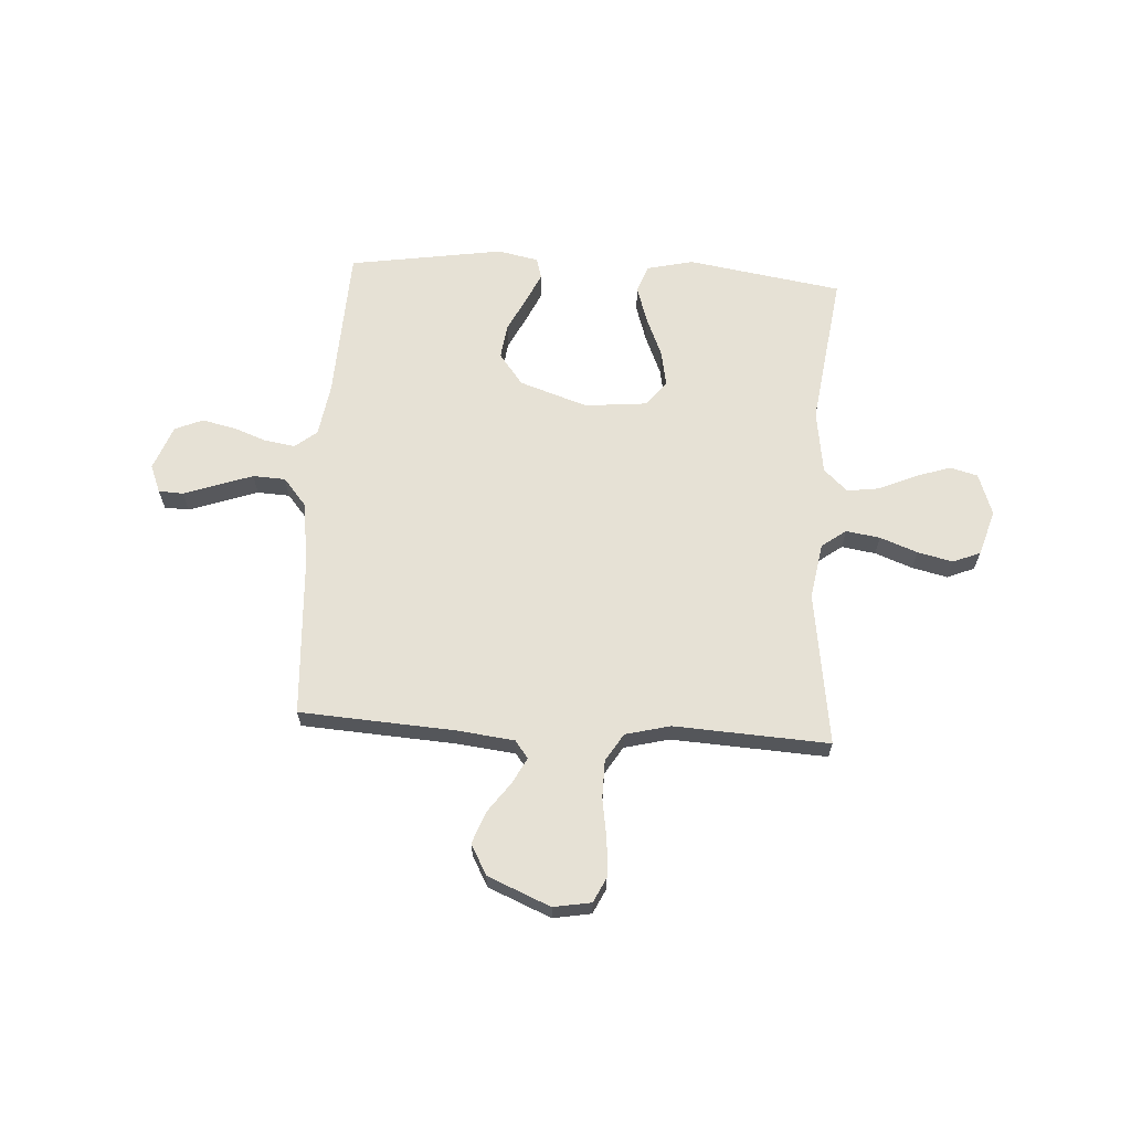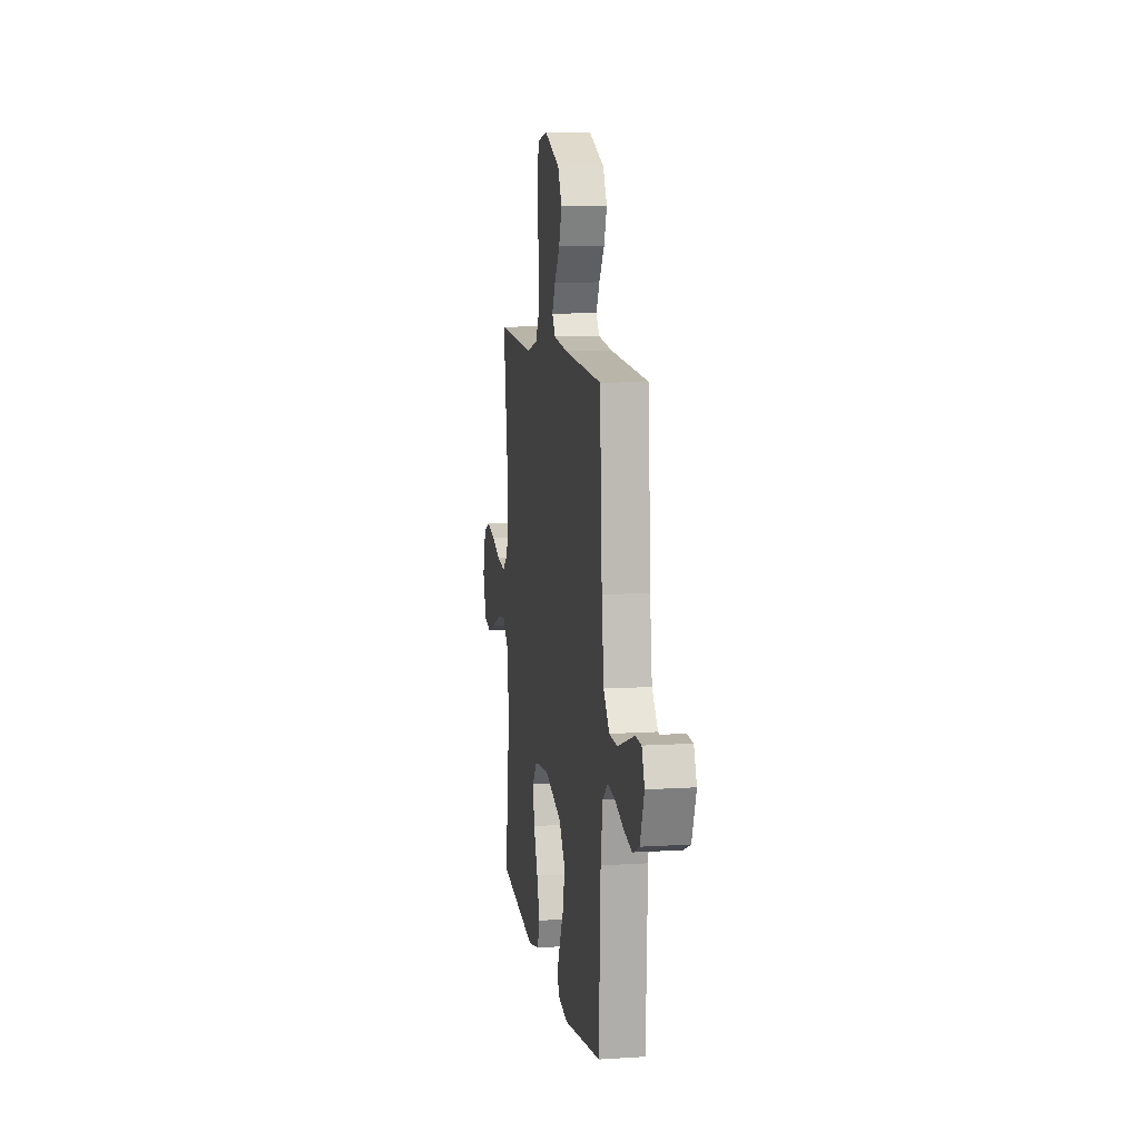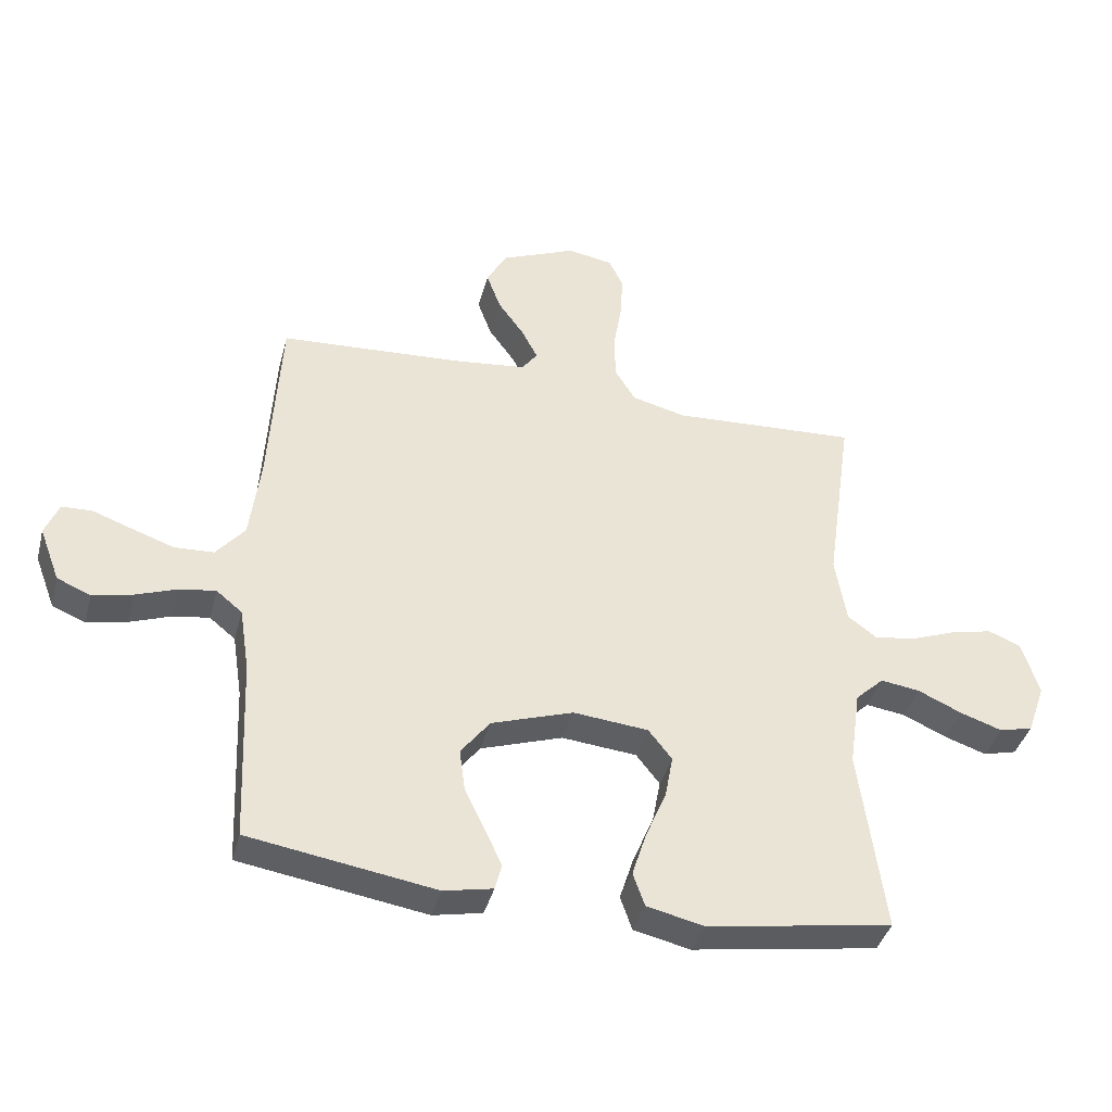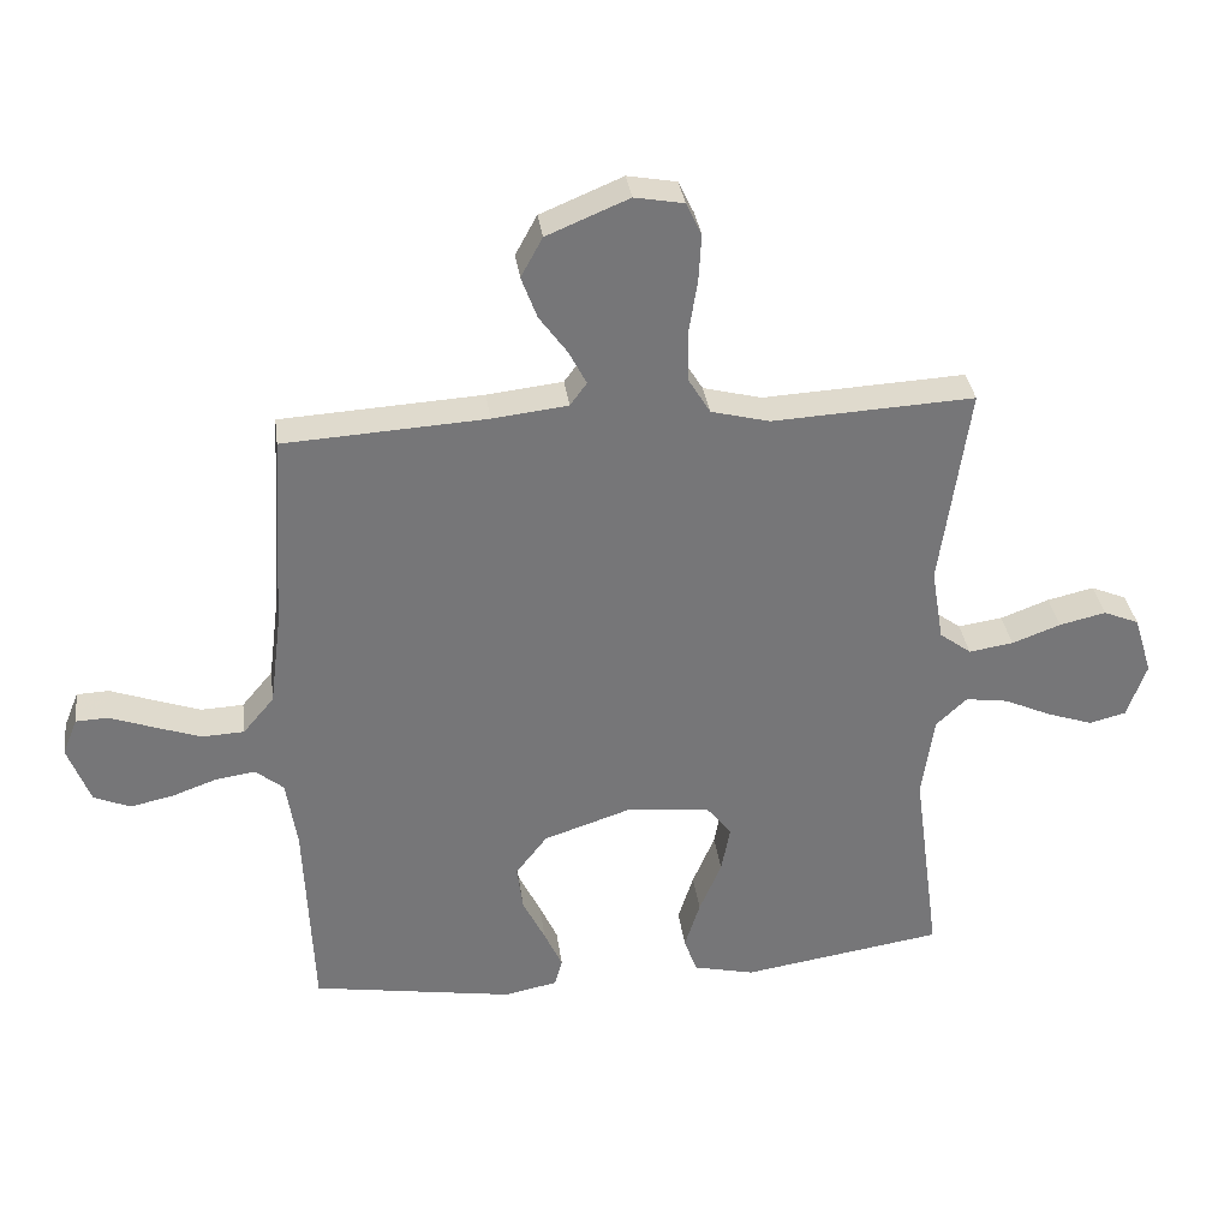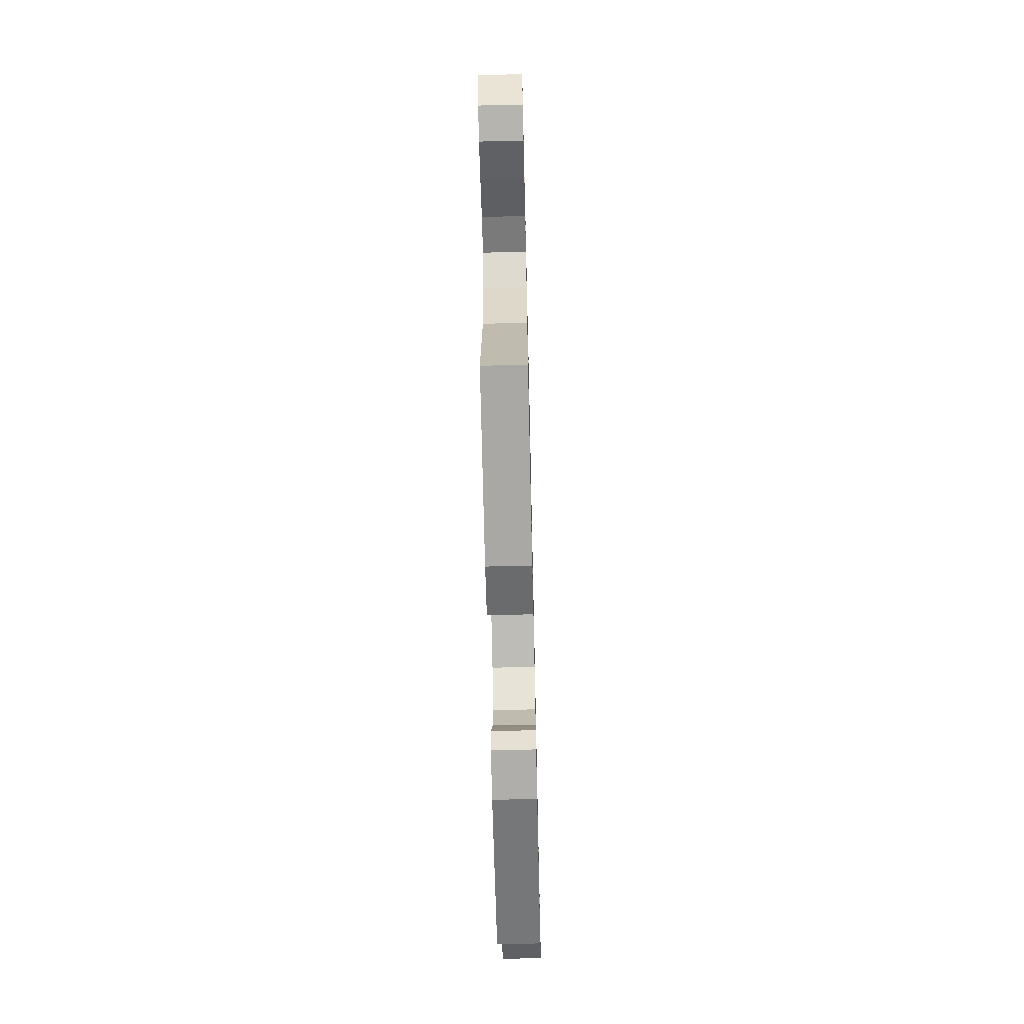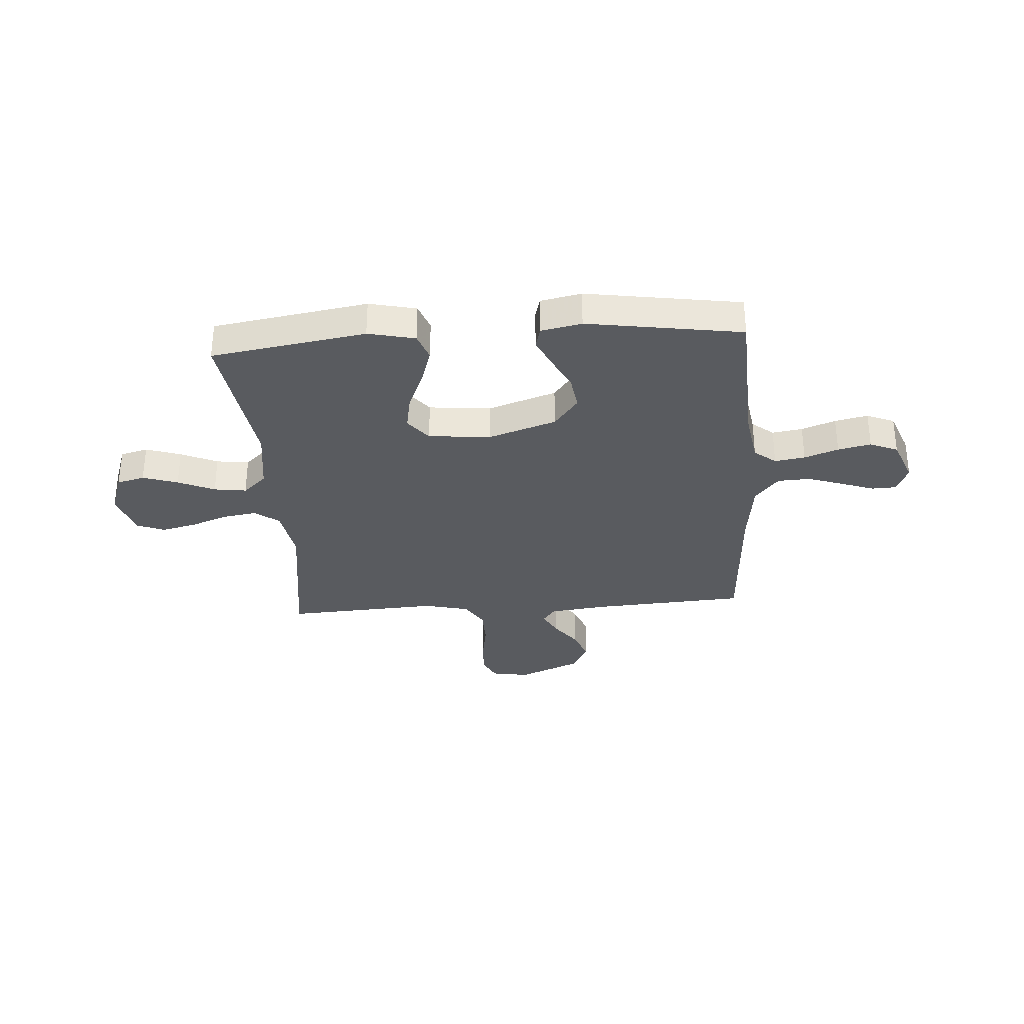
<metadata>
{"format":"obj","ext":"obj","renderer":"f3d","projection":"perspective","resolution":1024,"background":"white","views":[{"elev":64.4,"azim":3.6,"up":"+Y"},{"elev":9.9,"azim":-99.2,"up":"+Z"},{"elev":-39.5,"azim":-14.5,"up":"+Z"},{"elev":33.5,"azim":-7.6,"up":"+Z"},{"elev":-66.2,"azim":91.3,"up":"+Z"},{"elev":-32.0,"azim":-175.8,"up":"+Y"}]}
</metadata>
<code>
v 0.5 0.07 -0.5
v 0.2 0.07 -0.547
v 0.109 0.07 -0.526
v 0.09 0.07 -0.472
v 0.113 0.07 -0.4
v 0.146 0.07 -0.322
v 0.159 0.07 -0.252
v 0.121 0.07 -0.204
v 0 0.07 -0.192
v -0.132 0.07 -0.236
v -0.179 0.07 -0.297
v -0.17 0.07 -0.365
v -0.137 0.07 -0.432
v -0.11 0.07 -0.491
v -0.121 0.07 -0.532
v -0.2 0.07 -0.548
v -0.5 0.07 -0.5
v -0.513 0.07 -0.2
v -0.529 0.07 -0.097
v -0.571 0.07 -0.063
v -0.63 0.07 -0.072
v -0.696 0.07 -0.096
v -0.76 0.07 -0.11
v -0.814 0.07 -0.087
v -0.847 0.07 0
v -0.825 0.07 0.054
v -0.777 0.07 0.056
v -0.713 0.07 0.033
v -0.644 0.07 0.009
v -0.581 0.07 0.012
v -0.535 0.07 0.067
v -0.518 0.07 0.2
v -0.5 0.07 0.5
v -0.2 0.07 0.518
v -0.088 0.07 0.531
v -0.063 0.07 0.565
v -0.089 0.07 0.615
v -0.131 0.07 0.673
v -0.154 0.07 0.735
v -0.122 0.07 0.794
v 0 0.07 0.845
v 0.073 0.07 0.832
v 0.096 0.07 0.784
v 0.092 0.07 0.713
v 0.079 0.07 0.634
v 0.08 0.07 0.56
v 0.113 0.07 0.506
v 0.2 0.07 0.484
v 0.5 0.07 0.5
v 0.457 0.07 0.2
v 0.475 0.07 0.092
v 0.522 0.07 0.057
v 0.588 0.07 0.067
v 0.66 0.07 0.094
v 0.729 0.07 0.11
v 0.782 0.07 0.088
v 0.809 0.07 0
v 0.78 0.07 -0.082
v 0.726 0.07 -0.096
v 0.658 0.07 -0.073
v 0.587 0.07 -0.041
v 0.524 0.07 -0.032
v 0.478 0.07 -0.075
v 0.46 0.07 -0.2
v 0.5 0 -0.5
v 0.2 0 -0.547
v 0.109 0 -0.526
v 0.09 0 -0.472
v 0.113 0 -0.4
v 0.146 0 -0.322
v 0.159 0 -0.252
v 0.121 0 -0.204
v 0 0 -0.192
v -0.132 0 -0.236
v -0.179 0 -0.297
v -0.17 0 -0.365
v -0.137 0 -0.432
v -0.11 0 -0.491
v -0.121 0 -0.532
v -0.2 0 -0.548
v -0.5 0 -0.5
v -0.513 0 -0.2
v -0.529 0 -0.097
v -0.571 0 -0.063
v -0.63 0 -0.072
v -0.696 0 -0.096
v -0.76 0 -0.11
v -0.814 0 -0.087
v -0.847 0 0
v -0.825 0 0.054
v -0.777 0 0.056
v -0.713 0 0.033
v -0.644 0 0.009
v -0.581 0 0.012
v -0.535 0 0.067
v -0.518 0 0.2
v -0.5 0 0.5
v -0.2 0 0.518
v -0.088 0 0.531
v -0.063 0 0.565
v -0.089 0 0.615
v -0.131 0 0.673
v -0.154 0 0.735
v -0.122 0 0.794
v 0 0 0.845
v 0.073 0 0.832
v 0.096 0 0.784
v 0.092 0 0.713
v 0.079 0 0.634
v 0.08 0 0.56
v 0.113 0 0.506
v 0.2 0 0.484
v 0.5 0 0.5
v 0.457 0 0.2
v 0.475 0 0.092
v 0.522 0 0.057
v 0.588 0 0.067
v 0.66 0 0.094
v 0.729 0 0.11
v 0.782 0 0.088
v 0.809 0 0
v 0.78 0 -0.082
v 0.726 0 -0.096
v 0.658 0 -0.073
v 0.587 0 -0.041
v 0.524 0 -0.032
v 0.478 0 -0.075
v 0.46 0 -0.2
f 58 59 60 61
f 56 57 58 61
f 56 61 62
f 53 54 55 56
f 52 53 56 62
f 51 52 62 63
f 48 49 50
f 47 48 50 51
f 42 43 44 45
f 42 45 46
f 41 42 46
f 40 41 46
f 37 38 39 40
f 36 37 40 46
f 35 36 46 47
f 32 33 34
f 31 32 34 35
f 30 31 35 47
f 25 26 27 28
f 25 28 29
f 24 25 29
f 21 22 23 24
f 20 21 24 29
f 19 20 29 30
f 15 16 17 18
f 15 18 19
f 12 13 14 15
f 12 15 19 30
f 3 4 5 6
f 3 6 7
f 64 1 2 3
f 64 3 7
f 63 64 7 8
f 51 63 8 9
f 47 51 9 10
f 30 47 10 11
f 11 12 30
f 125 124 123 122
f 125 122 121 120
f 126 125 120
f 120 119 118 117
f 126 120 117 116
f 127 126 116 115
f 114 113 112
f 115 114 112 111
f 109 108 107 106
f 110 109 106
f 110 106 105
f 110 105 104
f 104 103 102 101
f 110 104 101 100
f 111 110 100 99
f 98 97 96
f 99 98 96 95
f 111 99 95 94
f 92 91 90 89
f 93 92 89
f 93 89 88
f 88 87 86 85
f 93 88 85 84
f 94 93 84 83
f 82 81 80 79
f 83 82 79
f 79 78 77 76
f 94 83 79 76
f 70 69 68 67
f 71 70 67
f 67 66 65 128
f 71 67 128
f 72 71 128 127
f 73 72 127 115
f 74 73 115 111
f 75 74 111 94
f 94 76 75
f 1 65 66 2
f 2 66 67 3
f 3 67 68 4
f 4 68 69 5
f 5 69 70 6
f 6 70 71 7
f 7 71 72 8
f 8 72 73 9
f 9 73 74 10
f 10 74 75 11
f 11 75 76 12
f 12 76 77 13
f 13 77 78 14
f 14 78 79 15
f 15 79 80 16
f 16 80 81 17
f 17 81 82 18
f 18 82 83 19
f 19 83 84 20
f 20 84 85 21
f 21 85 86 22
f 22 86 87 23
f 23 87 88 24
f 24 88 89 25
f 25 89 90 26
f 26 90 91 27
f 27 91 92 28
f 28 92 93 29
f 29 93 94 30
f 30 94 95 31
f 31 95 96 32
f 32 96 97 33
f 33 97 98 34
f 34 98 99 35
f 35 99 100 36
f 36 100 101 37
f 37 101 102 38
f 38 102 103 39
f 39 103 104 40
f 40 104 105 41
f 41 105 106 42
f 42 106 107 43
f 43 107 108 44
f 44 108 109 45
f 45 109 110 46
f 46 110 111 47
f 47 111 112 48
f 48 112 113 49
f 49 113 114 50
f 50 114 115 51
f 51 115 116 52
f 52 116 117 53
f 53 117 118 54
f 54 118 119 55
f 55 119 120 56
f 56 120 121 57
f 57 121 122 58
f 58 122 123 59
f 59 123 124 60
f 60 124 125 61
f 61 125 126 62
f 62 126 127 63
f 63 127 128 64
f 64 128 65 1

</code>
